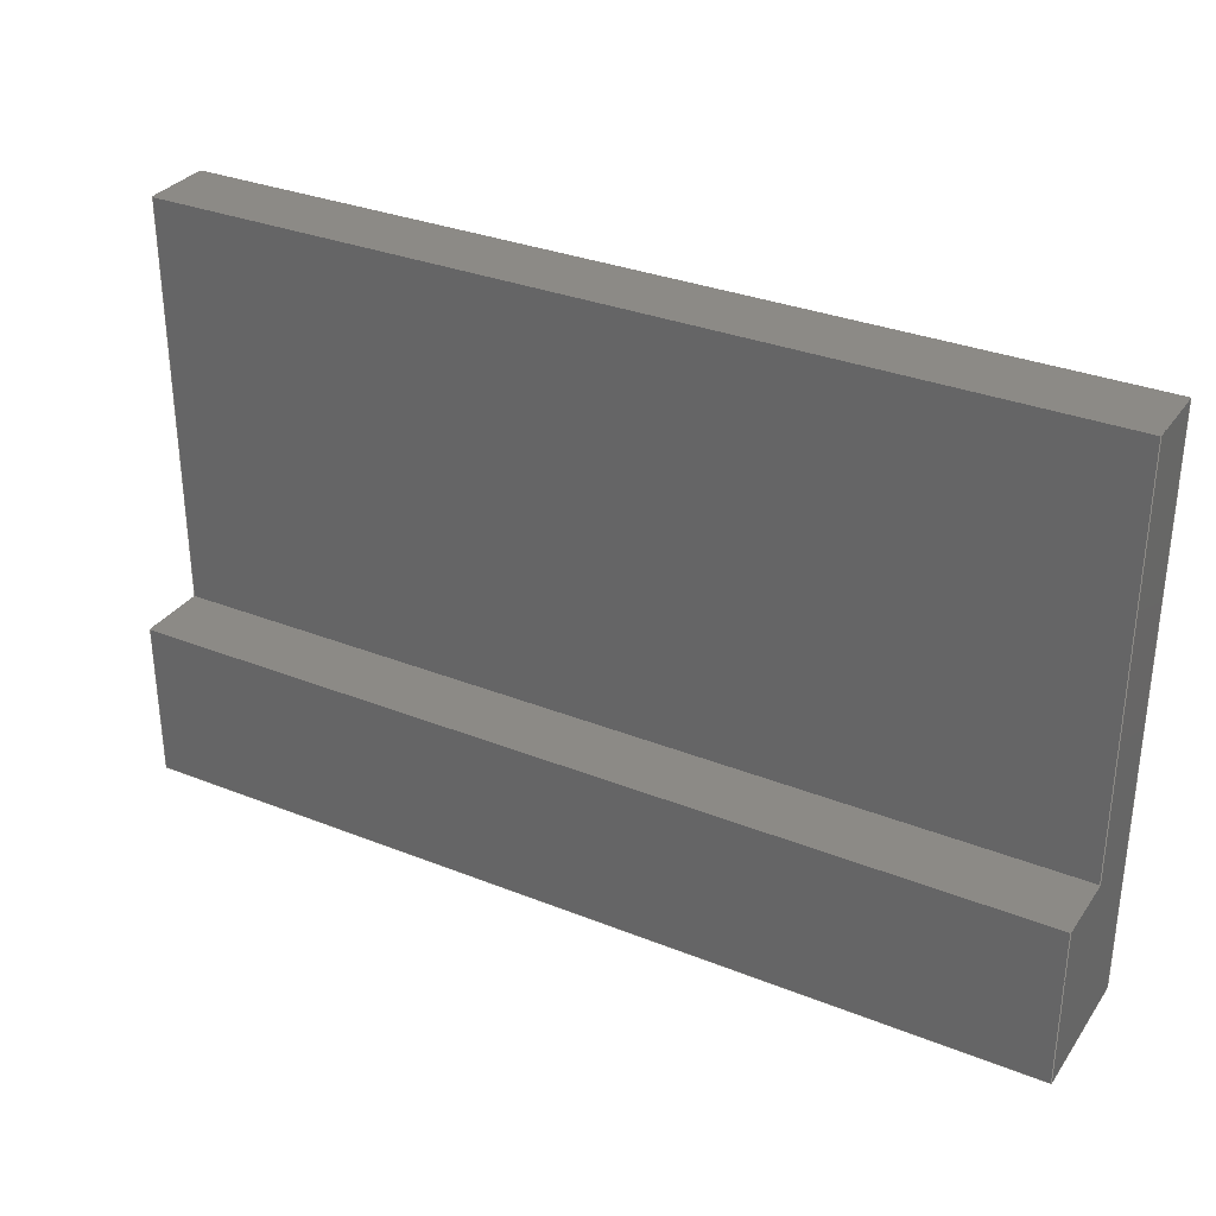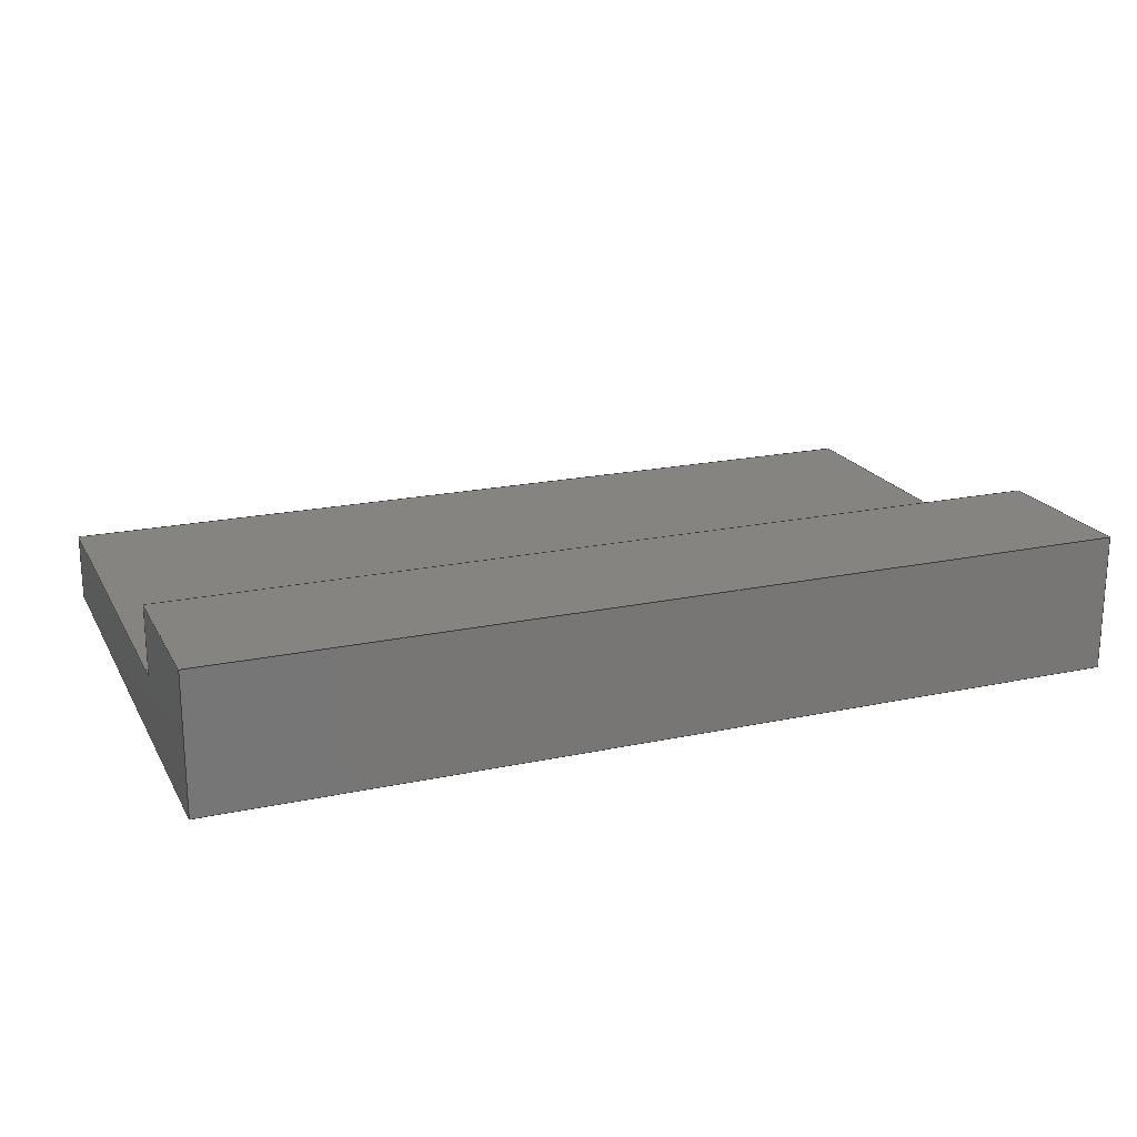
<metadata>
{"format":"step","ext":"step","renderer":"f3d","projection":"perspective","resolution":1024,"background":"white","views":[{"elev":32.0,"azim":-150.8,"up":"+Z"},{"elev":20.0,"azim":158.6,"up":"+Y"}]}
</metadata>
<code>
ISO-10303-21;
DATA;
#1 = LINE ( 'NONE', #8, #241 ) ;
#2 = CALENDAR_DATE ( 2018, 27, 8 ) ;
#3 = EDGE_LOOP ( 'NONE', ( #264, #173, #67, #20, #82, #129 ) ) ;
#4 = EDGE_CURVE ( 'NONE', #70, #206, #1, .T. ) ;
#5 = VERTEX_POINT ( 'NONE', #144 ) ;
#6 = DIRECTION ( 'NONE',  ( 1, 0, 0 ) ) ;
#7 = DIRECTION ( 'NONE',  ( -0, -1, -0 ) ) ;
#8 = CARTESIAN_POINT ( 'NONE',  ( 40, 6, -18 ) ) ;
#9 = DIRECTION ( 'NONE',  ( -0, -0, 1 ) ) ;
#10 = CARTESIAN_POINT ( 'NONE',  ( 40, 3, 0 ) ) ;
#11 = LINE ( 'NONE', #246, #121 ) ;
#12 = ORIENTED_EDGE ( 'NONE', *, *, #279, .F. ) ;
#13 = PLANE ( 'NONE',  #87 ) ;
#14 = DIRECTION ( 'NONE',  ( 0, 0, -1 ) ) ;
#15 = EDGE_LOOP ( 'NONE', ( #131, #185, #189, #72 ) ) ;
#16 = DIRECTION ( 'NONE',  ( -1, 0, -0 ) ) ;
#17 = APPLICATION_CONTEXT ( 'configuration controlled 3d designs of mechanical parts and assemblies' ) ;
#18 = SECURITY_CLASSIFICATION_LEVEL ( 'unclassified' ) ;
#19 = APPROVAL_DATE_TIME ( #272, #300 ) ;
#20 = ORIENTED_EDGE ( 'NONE', *, *, #4, .T. ) ;
#21 = VERTEX_POINT ( 'NONE', #271 ) ;
#22 = APPROVAL_DATE_TIME ( #32, #68 ) ;
#23 = LINE ( 'NONE', #35, #236 ) ;
#24 = EDGE_CURVE ( 'NONE', #39, #269, #164, .T. ) ;
#25 = DIRECTION ( 'NONE',  ( -0, -1, -0 ) ) ;
#26 = CARTESIAN_POINT ( 'NONE',  ( 0, 3, 0 ) ) ;
#27 = CARTESIAN_POINT ( 'NONE',  ( 40, 3, 0 ) ) ;
#28 = COORDINATED_UNIVERSAL_TIME_OFFSET ( 3, 0, .AHEAD. ) ;
#29 = VECTOR ( 'NONE', #274, 1000 ) ;
#30 = FACE_OUTER_BOUND ( 'NONE', #138, .T. ) ;
#31 = CARTESIAN_POINT ( 'NONE',  ( 40, 6, -25 ) ) ;
#32 = DATE_AND_TIME ( #100, #90 ) ;
#33 = DIRECTION ( 'NONE',  ( -0, -1, -0 ) ) ;
#34 = EDGE_CURVE ( 'NONE', #122, #39, #77, .T. ) ;
#35 = CARTESIAN_POINT ( 'NONE',  ( 0, 3, 0 ) ) ;
#36 = DIRECTION ( 'NONE',  ( 1, 0, 0 ) ) ;
#37 = PERSON_AND_ORGANIZATION_ROLE ( 'design_supplier' ) ;
#38 = LOCAL_TIME ( 21, 24, 48, #213 ) ;
#39 = VERTEX_POINT ( 'NONE', #46 ) ;
#40 = EDGE_CURVE ( 'NONE', #70, #107, #11, .T. ) ;
#41 = DATE_AND_TIME ( #168, #145 ) ;
#42 = VECTOR ( 'NONE', #177, 1000 ) ;
#43 = APPROVAL ( #113, 'UNSPECIFIED' ) ;
#44 = VECTOR ( 'NONE', #230, 1000 ) ;
#45 = EDGE_LOOP ( 'NONE', ( #52, #140, #179, #193 ) ) ;
#46 = CARTESIAN_POINT ( 'NONE',  ( 0, 0, 0 ) ) ;
#47 = DIRECTION ( 'NONE',  ( -0, -0, -1 ) ) ;
#48 = ORIENTED_EDGE ( 'NONE', *, *, #214, .T. ) ;
#49 = CARTESIAN_POINT ( 'NONE',  ( 0, 6, -25 ) ) ;
#50 = DIRECTION ( 'NONE',  ( 1, 0, -0 ) ) ;
#51 = EDGE_CURVE ( 'NONE', #122, #237, #217, .T. ) ;
#52 = ORIENTED_EDGE ( 'NONE', *, *, #154, .T. ) ;
#53 = DIRECTION ( 'NONE',  ( 0, 0, -1 ) ) ;
#54 = CARTESIAN_POINT ( 'NONE',  ( 8.573e-16, 6, -18 ) ) ;
#55 = PERSON_AND_ORGANIZATION ( #267, #61 ) ;
#56 = CARTESIAN_POINT ( 'NONE',  ( 8.573e-16, 6, -18 ) ) ;
#57 = LINE ( 'NONE', #153, #71 ) ;
#58 = VECTOR ( 'NONE', #9, 1000 ) ;
#59 = ORIENTED_EDGE ( 'NONE', *, *, #34, .T. ) ;
#60 = CC_DESIGN_APPROVAL ( #43, ( #139 ) ) ;
#61 = ORGANIZATION ( 'UNSPECIFIED', 'UNSPECIFIED', '' ) ;
#62 = EDGE_CURVE ( 'NONE', #107, #21, #262, .T. ) ;
#63 = CC_DESIGN_PERSON_AND_ORGANIZATION_ASSIGNMENT ( #86, #204, ( #147 ) ) ;
#64 = COORDINATED_UNIVERSAL_TIME_OFFSET ( 3, 0, .AHEAD. ) ;
#65 = LINE ( 'NONE', #10, #128 ) ;
#66 = LINE ( 'NONE', #290, #58 ) ;
#67 = ORIENTED_EDGE ( 'NONE', *, *, #40, .F. ) ;
#68 = APPROVAL ( #260, 'UNSPECIFIED' ) ;
#69 = DIRECTION ( 'NONE',  ( 0, 0, -1 ) ) ;
#70 = VERTEX_POINT ( 'NONE', #96 ) ;
#71 = VECTOR ( 'NONE', #36, 1000 ) ;
#72 = ORIENTED_EDGE ( 'NONE', *, *, #281, .T. ) ;
#73 = PLANE ( 'NONE',  #137 ) ;
#74 = APPROVAL_PERSON_ORGANIZATION ( #280, #68, #278 ) ;
#75 = FACE_OUTER_BOUND ( 'NONE', #172, .T. ) ;
#76 = DIRECTION ( 'NONE',  ( 0, 0, 1 ) ) ;
#77 = LINE ( 'NONE', #26, #268 ) ;
#78 = DIRECTION ( 'NONE',  ( 1, -0, 0 ) ) ;
#79 = DIRECTION ( 'NONE',  ( 0, 1, 0 ) ) ;
#80 = DIRECTION ( 'NONE',  ( -0, -0, 1 ) ) ;
#81 = EDGE_LOOP ( 'NONE', ( #263, #12, #117, #59 ) ) ;
#82 = ORIENTED_EDGE ( 'NONE', *, *, #215, .F. ) ;
#83 = CARTESIAN_POINT ( 'NONE',  ( 8.573e-16, 6, -18 ) ) ;
#84 = EDGE_CURVE ( 'NONE', #269, #21, #159, .T. ) ;
#85 = APPROVAL_DATE_TIME ( #41, #43 ) ;
#86 = PERSON_AND_ORGANIZATION ( #267, #61 ) ;
#87 = AXIS2_PLACEMENT_3D ( 'NONE', #178, #148, #16 ) ;
#88 = APPROVAL_ROLE ( '' ) ;
#89 = AXIS2_PLACEMENT_3D ( 'NONE', #225, #79, #174 ) ;
#90 = LOCAL_TIME ( 21, 24, 48, #28 ) ;
#91 = CALENDAR_DATE ( 2018, 27, 8 ) ;
#92 = DATE_AND_TIME ( #2, #276 ) ;
#93 = ORIENTED_EDGE ( 'NONE', *, *, #154, .F. ) ;
#94 = VECTOR ( 'NONE', #127, 1000 ) ;
#95 = ORIENTED_EDGE ( 'NONE', *, *, #198, .T. ) ;
#96 = CARTESIAN_POINT ( 'NONE',  ( 40, 6, -18 ) ) ;
#97 = ADVANCED_FACE ( 'NONE', ( #102 ), #171, .F. ) ;
#98 = DIRECTION ( 'NONE',  ( -1, 0, 0 ) ) ;
#99 = CARTESIAN_POINT ( 'NONE',  ( 0, 3, 0 ) ) ;
#100 = CALENDAR_DATE ( 2018, 27, 8 ) ;
#101 = ADVANCED_BREP_SHAPE_REPRESENTATION ( 'Wrist Support_Default_sldprt', ( #252, #142 ), #208 ) ;
#102 = FACE_OUTER_BOUND ( 'NONE', #3, .T. ) ;
#103 = CC_DESIGN_DATE_AND_TIME_ASSIGNMENT ( #239, #160, ( #285 ) ) ;
#104 = CARTESIAN_POINT ( 'NONE',  ( 0, 3, 0 ) ) ;
#105 = EDGE_CURVE ( 'NONE', #108, #39, #66, .T. ) ;
#106 = CARTESIAN_POINT ( 'NONE',  ( 40, 3, 0 ) ) ;
#107 = VERTEX_POINT ( 'NONE', #31 ) ;
#108 = VERTEX_POINT ( 'NONE', #289 ) ;
#109 = CC_DESIGN_PERSON_AND_ORGANIZATION_ASSIGNMENT ( #184, #37, ( #257 ) ) ;
#110 = PERSON_AND_ORGANIZATION_ROLE ( 'creator' ) ;
#111 = CALENDAR_DATE ( 2018, 27, 8 ) ;
#112 = APPROVAL_STATUS ( 'not_yet_approved' ) ;
#113 = APPROVAL_STATUS ( 'not_yet_approved' ) ;
#114 = LINE ( 'NONE', #253, #44 ) ;
#115 = CC_DESIGN_PERSON_AND_ORGANIZATION_ASSIGNMENT ( #235, #110, ( #285 ) ) ;
#116 = LINE ( 'NONE', #176, #256 ) ;
#117 = ORIENTED_EDGE ( 'NONE', *, *, #51, .F. ) ;
#118 = EDGE_CURVE ( 'NONE', #186, #163, #227, .T. ) ;
#119 = CC_DESIGN_APPROVAL ( #68, ( #257 ) ) ;
#120 = ORIENTED_EDGE ( 'NONE', *, *, #40, .T. ) ;
#121 = VECTOR ( 'NONE', #47, 1000 ) ;
#122 = VERTEX_POINT ( 'NONE', #99 ) ;
#123 = CC_DESIGN_PERSON_AND_ORGANIZATION_ASSIGNMENT ( #55, #136, ( #257 ) ) ;
#124 = ADVANCED_FACE ( 'NONE', ( #249 ), #194, .F. ) ;
#125 = DIRECTION ( 'NONE',  ( 1.225e-16, 0, 1 ) ) ;
#126 = ADVANCED_FACE ( 'NONE', ( #296 ), #73, .F. ) ;
#127 = DIRECTION ( 'NONE',  ( 1, 0, 0 ) ) ;
#128 = VECTOR ( 'NONE', #132, 1000 ) ;
#129 = ORIENTED_EDGE ( 'NONE', *, *, #279, .T. ) ;
#130 = VECTOR ( 'NONE', #69, 1000 ) ;
#131 = ORIENTED_EDGE ( 'NONE', *, *, #238, .T. ) ;
#132 = DIRECTION ( 'NONE',  ( 0, 0, -1 ) ) ;
#133 = DIRECTION ( 'NONE',  ( -1, 0, -0 ) ) ;
#134 = PLANE ( 'NONE',  #167 ) ;
#135 = ORIENTED_EDGE ( 'NONE', *, *, #198, .F. ) ;
#136 = PERSON_AND_ORGANIZATION_ROLE ( 'creator' ) ;
#137 = AXIS2_PLACEMENT_3D ( 'NONE', #104, #78, #14 ) ;
#138 = EDGE_LOOP ( 'NONE', ( #286, #250, #120, #169 ) ) ;
#139 = SECURITY_CLASSIFICATION ( '', '', #18 ) ;
#140 = ORIENTED_EDGE ( 'NONE', *, *, #214, .F. ) ;
#141 = LINE ( 'NONE', #197, #29 ) ;
#142 = AXIS2_PLACEMENT_3D ( 'NONE', #207, #302, #181 ) ;
#143 = AXIS2_PLACEMENT_3D ( 'NONE', #56, #53, #133 ) ;
#144 = CARTESIAN_POINT ( 'NONE',  ( 0, 3, -18 ) ) ;
#145 = LOCAL_TIME ( 21, 24, 48, #212 ) ;
#146 = DIRECTION ( 'NONE',  ( 1, 0, 0 ) ) ;
#147 = PRODUCT ( 'Wrist Support_Default_sldprt', 'Wrist Support_Default_sldprt', '', ( #234 ) ) ;
#148 = DIRECTION ( 'NONE',  ( 0, 0, -1 ) ) ;
#149 = PLANE ( 'NONE',  #201 ) ;
#150 = CARTESIAN_POINT ( 'NONE',  ( 0, 6, -25 ) ) ;
#151 = VECTOR ( 'NONE', #146, 1000 ) ;
#152 = ORIENTED_EDGE ( 'NONE', *, *, #215, .T. ) ;
#153 = CARTESIAN_POINT ( 'NONE',  ( 8.573e-16, 3, -18 ) ) ;
#154 = EDGE_CURVE ( 'NONE', #21, #108, #114, .T. ) ;
#155 = DIRECTION ( 'NONE',  ( 0, -0, -1 ) ) ;
#156 =( NAMED_UNIT ( * ) SI_UNIT ( $, .STERADIAN. ) SOLID_ANGLE_UNIT ( ) );
#157 = COORDINATED_UNIVERSAL_TIME_OFFSET ( 3, 0, .AHEAD. ) ;
#158 = FACE_OUTER_BOUND ( 'NONE', #297, .T. ) ;
#159 = LINE ( 'NONE', #245, #130 ) ;
#160 = DATE_TIME_ROLE ( 'creation_date' ) ;
#161 = CC_DESIGN_APPROVAL ( #300, ( #285 ) ) ;
#162 = LOCAL_TIME ( 21, 24, 48, #64 ) ;
#163 = VERTEX_POINT ( 'NONE', #54 ) ;
#164 = LINE ( 'NONE', #192, #151 ) ;
#165 = PERSON_AND_ORGANIZATION ( #267, #61 ) ;
#166 = SHAPE_DEFINITION_REPRESENTATION ( #211, #101 ) ;
#167 = AXIS2_PLACEMENT_3D ( 'NONE', #275, #248, #294 ) ;
#168 = CALENDAR_DATE ( 2018, 27, 8 ) ;
#169 = ORIENTED_EDGE ( 'NONE', *, *, #222, .T. ) ;
#170 = ORIENTED_EDGE ( 'NONE', *, *, #105, .F. ) ;
#171 = PLANE ( 'NONE',  #293 ) ;
#172 = EDGE_LOOP ( 'NONE', ( #228, #95, #283, #152 ) ) ;
#173 = ORIENTED_EDGE ( 'NONE', *, *, #62, .F. ) ;
#174 = DIRECTION ( 'NONE',  ( 0, -0, 1 ) ) ;
#175 = PRODUCT_RELATED_PRODUCT_CATEGORY ( 'detail', '', ( #147 ) ) ;
#176 = CARTESIAN_POINT ( 'NONE',  ( 0, 3, -25 ) ) ;
#177 = DIRECTION ( 'NONE',  ( -0, -1, -0 ) ) ;
#178 = CARTESIAN_POINT ( 'NONE',  ( 0, 3, 0 ) ) ;
#179 = ORIENTED_EDGE ( 'NONE', *, *, #222, .F. ) ;
#180 = APPLICATION_CONTEXT ( 'configuration controlled 3d designs of mechanical parts and assemblies' ) ;
#181 = DIRECTION ( 'NONE',  ( 1, 0, 0 ) ) ;
#182 = PERSON_AND_ORGANIZATION_ROLE ( 'classification_officer' ) ;
#183 = CC_DESIGN_DATE_AND_TIME_ASSIGNMENT ( #92, #303, ( #139 ) ) ;
#184 = PERSON_AND_ORGANIZATION ( #267, #61 ) ;
#185 = ORIENTED_EDGE ( 'NONE', *, *, #4, .F. ) ;
#186 = VERTEX_POINT ( 'NONE', #150 ) ;
#187 = FACE_OUTER_BOUND ( 'NONE', #15, .T. ) ;
#188 = VECTOR ( 'NONE', #7, 1000 ) ;
#189 = ORIENTED_EDGE ( 'NONE', *, *, #190, .F. ) ;
#190 = EDGE_CURVE ( 'NONE', #163, #70, #287, .T. ) ;
#191 = UNCERTAINTY_MEASURE_WITH_UNIT (LENGTH_MEASURE( 1e-05 ), #301, 'distance_accuracy_value', 'NONE');
#192 = CARTESIAN_POINT ( 'NONE',  ( 0, 0, 0 ) ) ;
#193 = ORIENTED_EDGE ( 'NONE', *, *, #62, .T. ) ;
#194 = PLANE ( 'NONE',  #196 ) ;
#195 = ADVANCED_FACE ( 'NONE', ( #30 ), #229, .T. ) ;
#196 = AXIS2_PLACEMENT_3D ( 'NONE', #224, #221, #50 ) ;
#197 = CARTESIAN_POINT ( 'NONE',  ( 0, 6, -25 ) ) ;
#198 = EDGE_CURVE ( 'NONE', #5, #122, #23, .T. ) ;
#199 = ADVANCED_FACE ( 'NONE', ( #209 ), #13, .F. ) ;
#200 = CARTESIAN_POINT ( 'NONE',  ( 0, 3, -25 ) ) ;
#201 = AXIS2_PLACEMENT_3D ( 'NONE', #200, #299, #155 ) ;
#202 = CARTESIAN_POINT ( 'NONE',  ( 40, 3, 0 ) ) ;
#203 = APPROVAL_ROLE ( '' ) ;
#204 = PERSON_AND_ORGANIZATION_ROLE ( 'design_owner' ) ;
#205 = APPROVAL_PERSON_ORGANIZATION ( #165, #43, #203 ) ;
#206 = VERTEX_POINT ( 'NONE', #255 ) ;
#207 = CARTESIAN_POINT ( 'NONE',  ( 0, 0, 0 ) ) ;
#208 =( GEOMETRIC_REPRESENTATION_CONTEXT ( 3 ) GLOBAL_UNCERTAINTY_ASSIGNED_CONTEXT ( ( #191 ) ) GLOBAL_UNIT_ASSIGNED_CONTEXT ( ( #301, #259, #156 ) ) REPRESENTATION_CONTEXT ( 'NONE', 'WORKASPACE' ) );
#209 = FACE_OUTER_BOUND ( 'NONE', #81, .T. ) ;
#210 = ORIENTED_EDGE ( 'NONE', *, *, #34, .F. ) ;
#211 = PRODUCT_DEFINITION_SHAPE ( 'NONE', 'NONE',  #285 ) ;
#212 = COORDINATED_UNIVERSAL_TIME_OFFSET ( 3, 0, .AHEAD. ) ;
#213 = COORDINATED_UNIVERSAL_TIME_OFFSET ( 3, 0, .AHEAD. ) ;
#214 = EDGE_CURVE ( 'NONE', #186, #108, #116, .T. ) ;
#215 = EDGE_CURVE ( 'NONE', #237, #206, #65, .T. ) ;
#216 = ORIENTED_EDGE ( 'NONE', *, *, #84, .F. ) ;
#217 = LINE ( 'NONE', #218, #232 ) ;
#218 = CARTESIAN_POINT ( 'NONE',  ( 0, 3, 0 ) ) ;
#219 = CC_DESIGN_PERSON_AND_ORGANIZATION_ASSIGNMENT ( #247, #182, ( #139 ) ) ;
#220 = DIRECTION ( 'NONE',  ( -0, -1, -0 ) ) ;
#221 = DIRECTION ( 'NONE',  ( 0, 0, 1 ) ) ;
#222 = EDGE_CURVE ( 'NONE', #107, #186, #141, .T. ) ;
#223 = APPROVAL_PERSON_ORGANIZATION ( #277, #300, #88 ) ;
#224 = CARTESIAN_POINT ( 'NONE',  ( 0, 3, -25 ) ) ;
#225 = CARTESIAN_POINT ( 'NONE',  ( 8.573e-16, 6, -18 ) ) ;
#226 = DIRECTION ( 'NONE',  ( -0, -1, -0 ) ) ;
#227 = LINE ( 'NONE', #49, #240 ) ;
#228 = ORIENTED_EDGE ( 'NONE', *, *, #238, .F. ) ;
#229 = PLANE ( 'NONE',  #89 ) ;
#230 = DIRECTION ( 'NONE',  ( -1, -0, -0 ) ) ;
#231 = LINE ( 'NONE', #106, #243 ) ;
#232 = VECTOR ( 'NONE', #6, 1000 ) ;
#233 = APPLICATION_PROTOCOL_DEFINITION ( 'international standard', 'config_control_design', 1994, #180 ) ;
#234 = MECHANICAL_CONTEXT ( 'NONE', #17, 'mechanical' ) ;
#235 = PERSON_AND_ORGANIZATION ( #267, #61 ) ;
#236 = VECTOR ( 'NONE', #80, 1000 ) ;
#237 = VERTEX_POINT ( 'NONE', #202 ) ;
#238 = EDGE_CURVE ( 'NONE', #5, #206, #57, .T. ) ;
#239 = DATE_AND_TIME ( #111, #162 ) ;
#240 = VECTOR ( 'NONE', #125, 1000 ) ;
#241 = VECTOR ( 'NONE', #25, 1000 ) ;
#242 = CARTESIAN_POINT ( 'NONE',  ( 40, 3, -25 ) ) ;
#243 = VECTOR ( 'NONE', #33, 1000 ) ;
#244 = ORIENTED_EDGE ( 'NONE', *, *, #24, .F. ) ;
#245 = CARTESIAN_POINT ( 'NONE',  ( 40, 0, 0 ) ) ;
#246 = CARTESIAN_POINT ( 'NONE',  ( 40, 6, -25 ) ) ;
#247 = PERSON_AND_ORGANIZATION ( #267, #61 ) ;
#248 = DIRECTION ( 'NONE',  ( 0, -1, 0 ) ) ;
#249 = FACE_OUTER_BOUND ( 'NONE', #45, .T. ) ;
#250 = ORIENTED_EDGE ( 'NONE', *, *, #190, .T. ) ;
#251 = PLANE ( 'NONE',  #143 ) ;
#252 = MANIFOLD_SOLID_BREP ( 'Boss-Extrude2', #282 ) ;
#253 = CARTESIAN_POINT ( 'NONE',  ( 0, 0, -25 ) ) ;
#254 = ADVANCED_FACE ( 'NONE', ( #187 ), #251, .F. ) ;
#255 = CARTESIAN_POINT ( 'NONE',  ( 40, 3, -18 ) ) ;
#256 = VECTOR ( 'NONE', #226, 1000 ) ;
#257 = PRODUCT_DEFINITION_FORMATION_WITH_SPECIFIED_SOURCE ( 'ANY', '', #147, .NOT_KNOWN. ) ;
#258 = APPLICATION_PROTOCOL_DEFINITION ( 'international standard', 'config_control_design', 1994, #17 ) ;
#259 =( NAMED_UNIT ( * ) PLANE_ANGLE_UNIT ( ) SI_UNIT ( $, .RADIAN. ) );
#260 = APPROVAL_STATUS ( 'not_yet_approved' ) ;
#261 = ORIENTED_EDGE ( 'NONE', *, *, #281, .F. ) ;
#262 = LINE ( 'NONE', #242, #188 ) ;
#263 = ORIENTED_EDGE ( 'NONE', *, *, #24, .T. ) ;
#264 = ORIENTED_EDGE ( 'NONE', *, *, #84, .T. ) ;
#265 = LINE ( 'NONE', #83, #42 ) ;
#266 = EDGE_LOOP ( 'NONE', ( #288, #210, #135, #261, #295, #48 ) ) ;
#267 = PERSON ( 'UNSPECIFIED', 'UNSPECIFIED', 'UNSPECIFIED', ('UNSPECIFIED'), ('UNSPECIFIED'), ('UNSPECIFIED') ) ;
#268 = VECTOR ( 'NONE', #220, 1000 ) ;
#269 = VERTEX_POINT ( 'NONE', #292 ) ;
#270 = CC_DESIGN_SECURITY_CLASSIFICATION ( #139, ( #257 ) ) ;
#271 = CARTESIAN_POINT ( 'NONE',  ( 40, 0, -25 ) ) ;
#272 = DATE_AND_TIME ( #91, #38 ) ;
#273 = CARTESIAN_POINT ( 'NONE',  ( 8.573e-16, 6, -18 ) ) ;
#274 = DIRECTION ( 'NONE',  ( -1, -0, -0 ) ) ;
#275 = CARTESIAN_POINT ( 'NONE',  ( 0, 0, -25 ) ) ;
#276 = LOCAL_TIME ( 21, 24, 48, #157 ) ;
#277 = PERSON_AND_ORGANIZATION ( #267, #61 ) ;
#278 = APPROVAL_ROLE ( '' ) ;
#279 = EDGE_CURVE ( 'NONE', #237, #269, #231, .T. ) ;
#280 = PERSON_AND_ORGANIZATION ( #267, #61 ) ;
#281 = EDGE_CURVE ( 'NONE', #163, #5, #265, .T. ) ;
#282 = CLOSED_SHELL ( 'NONE', ( #298, #126, #199, #97, #124, #291, #254, #195 ) ) ;
#283 = ORIENTED_EDGE ( 'NONE', *, *, #51, .T. ) ;
#284 = DESIGN_CONTEXT ( 'detailed design', #180, 'design' ) ;
#285 = PRODUCT_DEFINITION ( 'UNKNOWN', '', #257, #284 ) ;
#286 = ORIENTED_EDGE ( 'NONE', *, *, #118, .T. ) ;
#287 = LINE ( 'NONE', #273, #94 ) ;
#288 = ORIENTED_EDGE ( 'NONE', *, *, #105, .T. ) ;
#289 = CARTESIAN_POINT ( 'NONE',  ( 0, 0, -25 ) ) ;
#290 = CARTESIAN_POINT ( 'NONE',  ( 0, 0, 0 ) ) ;
#291 = ADVANCED_FACE ( 'NONE', ( #158 ), #134, .T. ) ;
#292 = CARTESIAN_POINT ( 'NONE',  ( 40, 0, 0 ) ) ;
#293 = AXIS2_PLACEMENT_3D ( 'NONE', #27, #98, #76 ) ;
#294 = DIRECTION ( 'NONE',  ( 0, -0, -1 ) ) ;
#295 = ORIENTED_EDGE ( 'NONE', *, *, #118, .F. ) ;
#296 = FACE_OUTER_BOUND ( 'NONE', #266, .T. ) ;
#297 = EDGE_LOOP ( 'NONE', ( #170, #93, #216, #244 ) ) ;
#298 = ADVANCED_FACE ( 'NONE', ( #75 ), #149, .F. ) ;
#299 = DIRECTION ( 'NONE',  ( 0, -1, 0 ) ) ;
#300 = APPROVAL ( #112, 'UNSPECIFIED' ) ;
#301 =( LENGTH_UNIT ( ) NAMED_UNIT ( * ) SI_UNIT ( .MILLI., .METRE. ) );
#302 = DIRECTION ( 'NONE',  ( 0, 0, 1 ) ) ;
#303 = DATE_TIME_ROLE ( 'classification_date' ) ;
ENDSEC;
END-ISO-10303-21;

</code>
